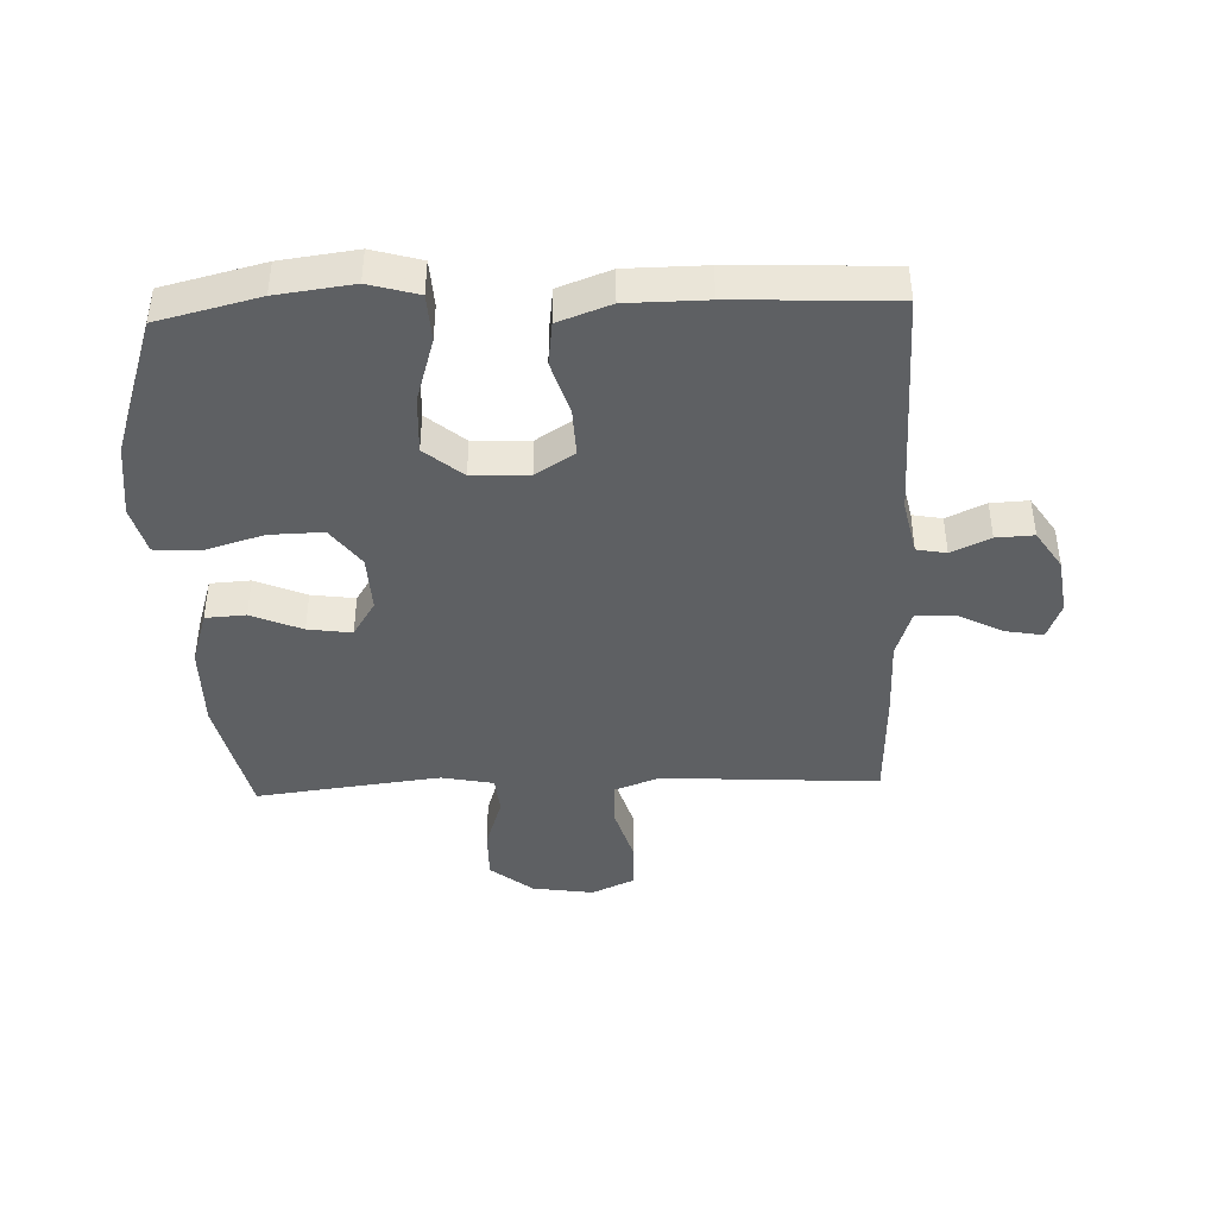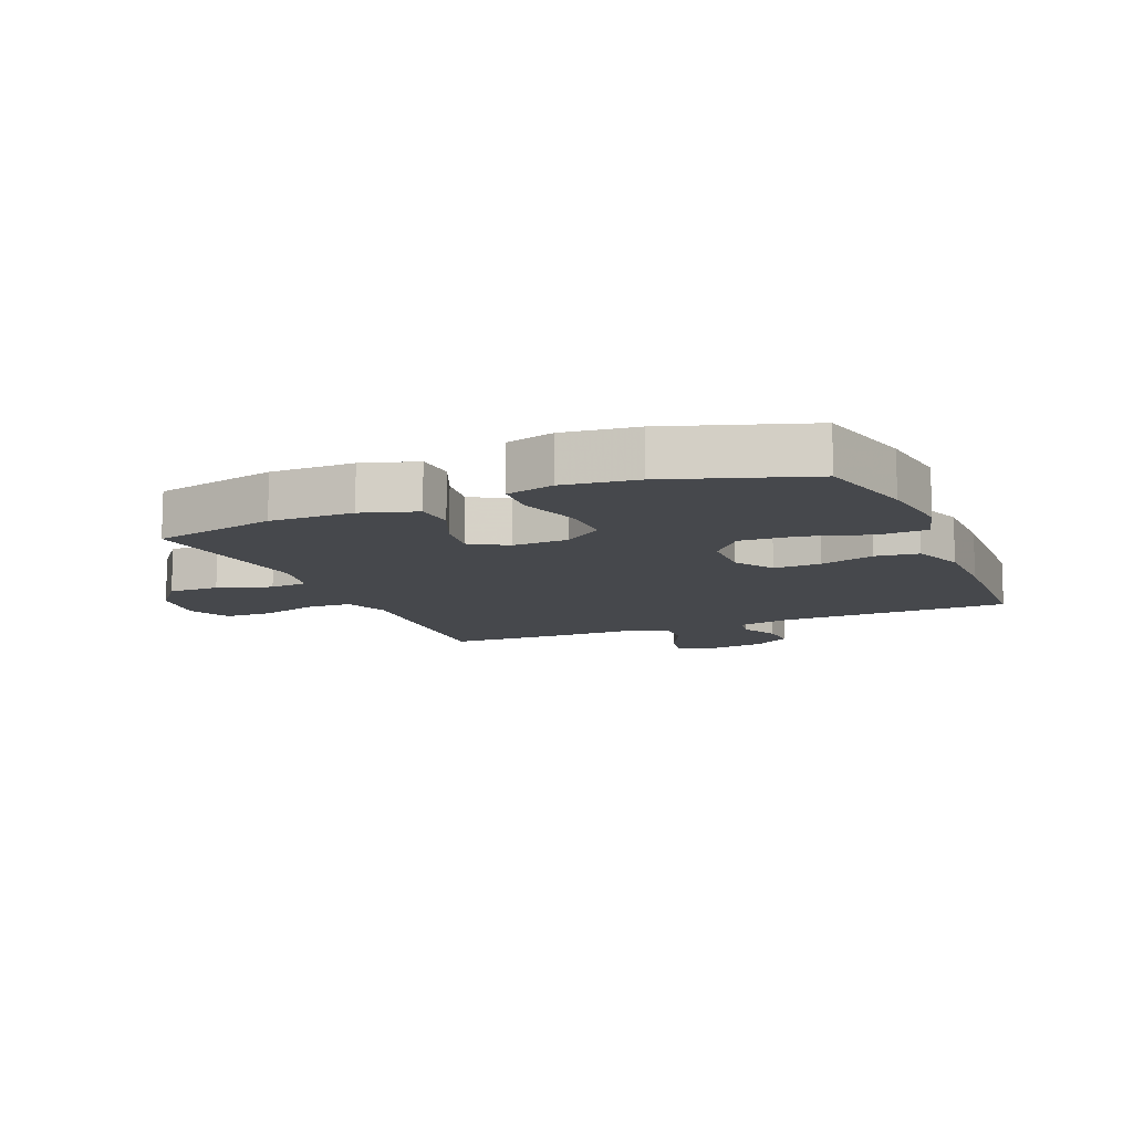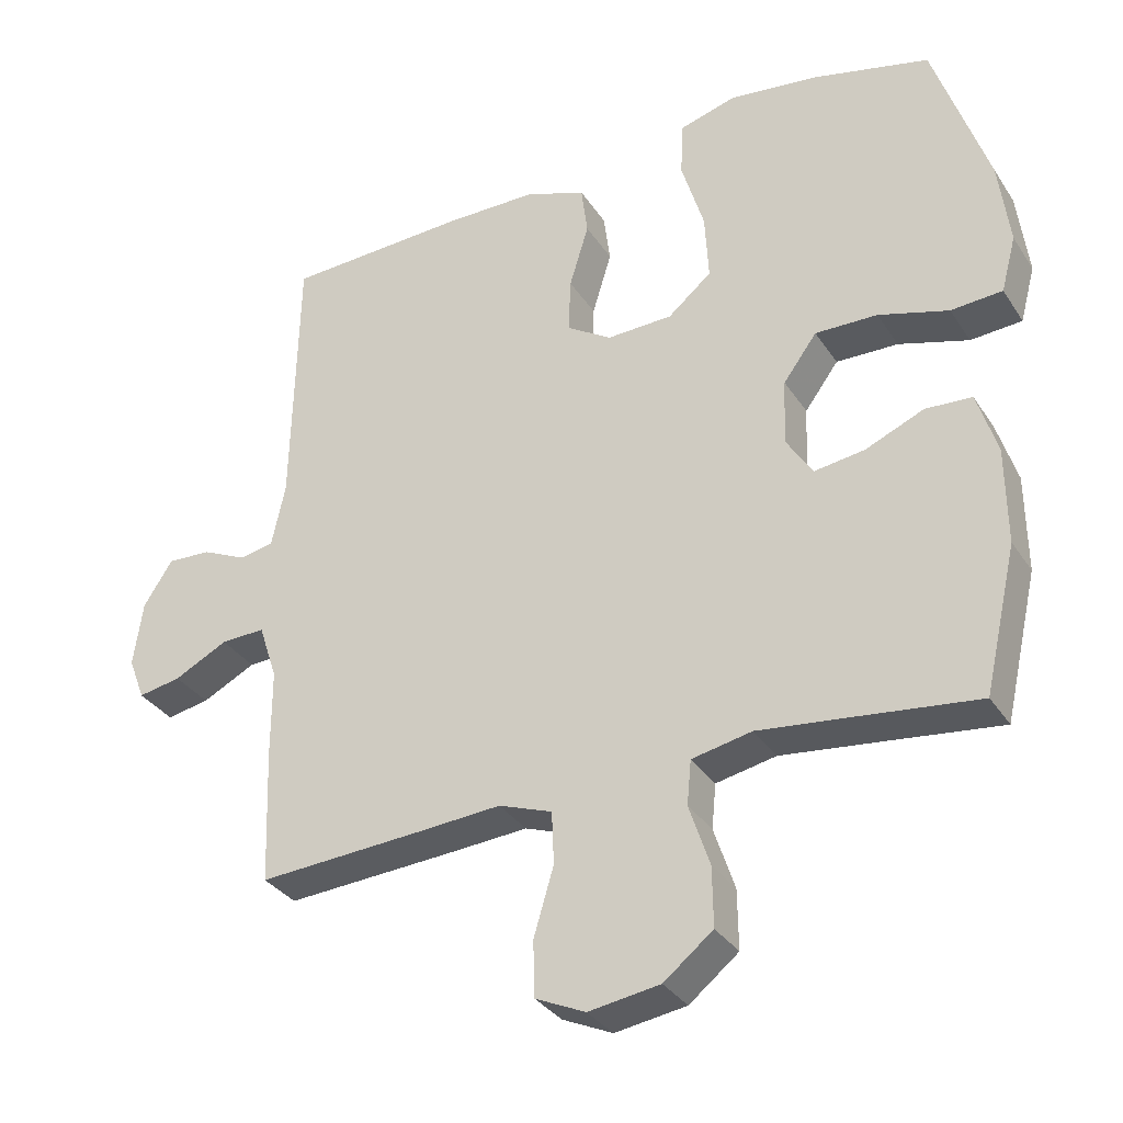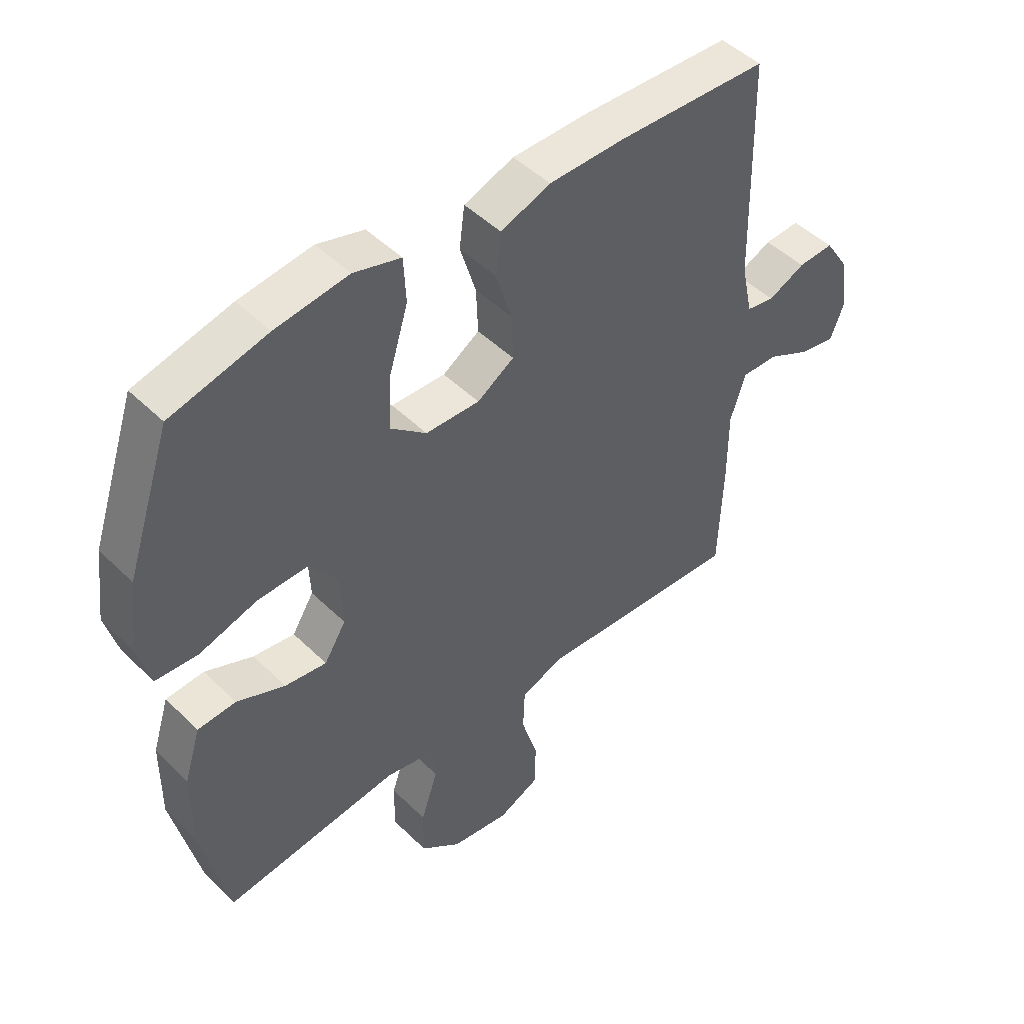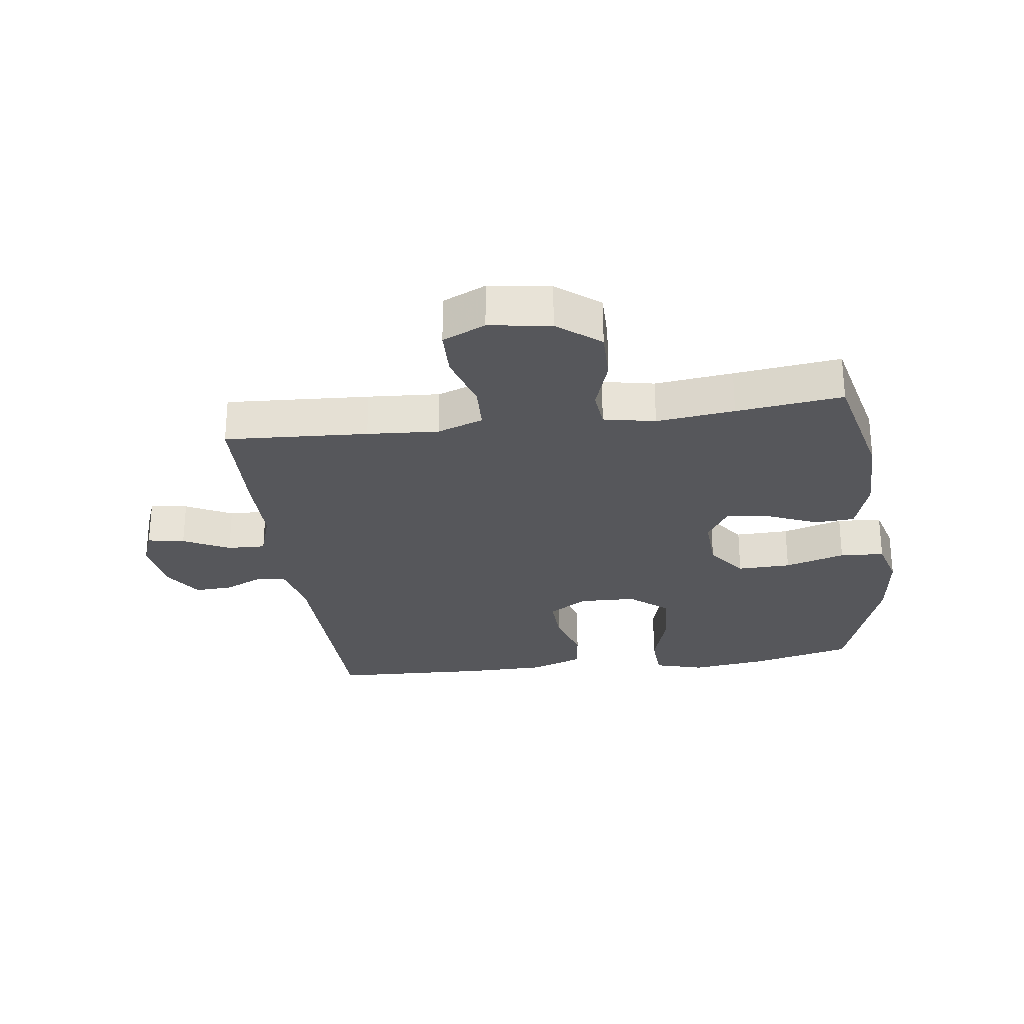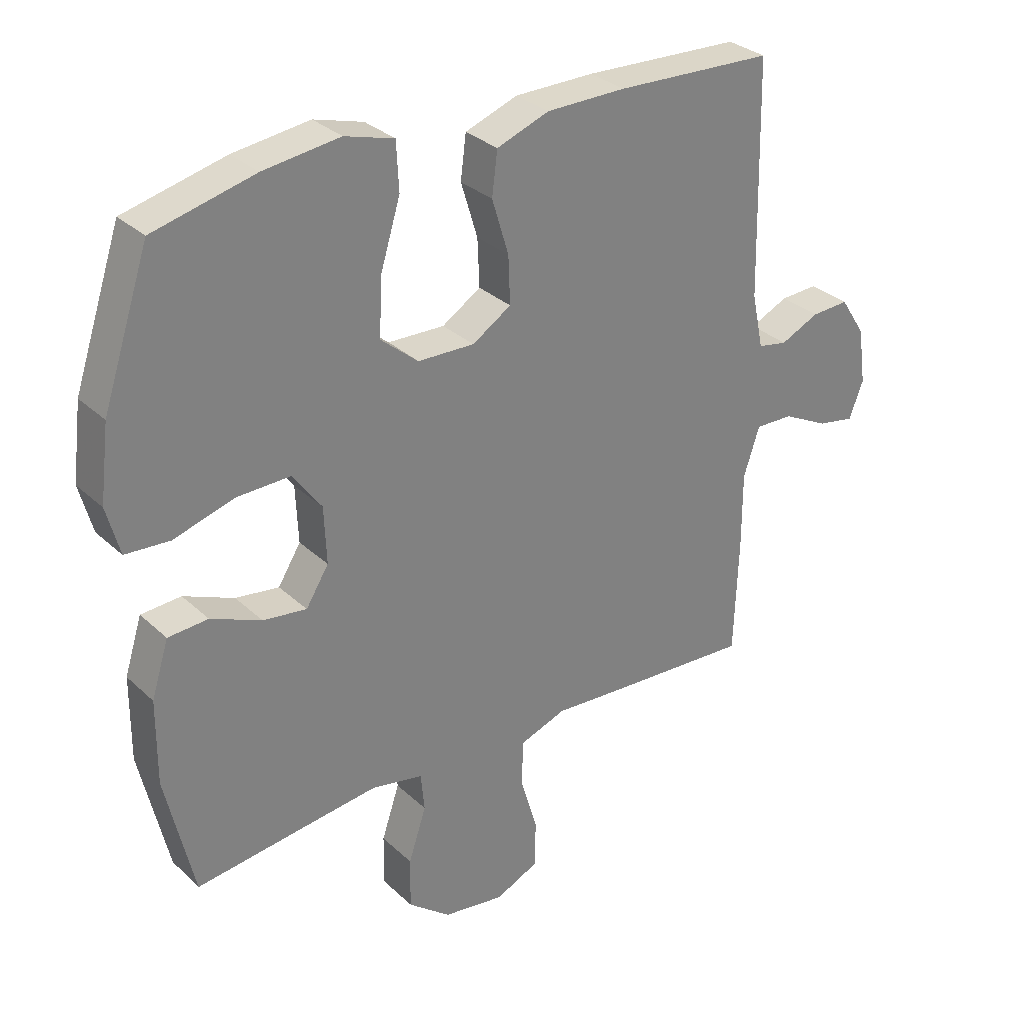
<metadata>
{"format":"obj","ext":"obj","renderer":"f3d","projection":"perspective","resolution":1024,"background":"white","views":[{"elev":-42.5,"azim":2.2,"up":"+Y"},{"elev":-11.1,"azim":-67.1,"up":"+Y"},{"elev":-33.0,"azim":-151.9,"up":"+Z"},{"elev":47.6,"azim":-42.4,"up":"+Z"},{"elev":-27.3,"azim":-172.2,"up":"+Y"},{"elev":30.8,"azim":-37.4,"up":"+Z"}]}
</metadata>
<code>
v 0.5 0.07 0.5
v 0.508 0.07 0.122
v 0.527 0.07 0.033
v 0.575 0.07 0.024
v 0.638 0.07 0.053
v 0.699 0.07 0.056
v 0.74 0.07 -0.007
v 0.753 0.07 -0.099
v 0.73 0.07 -0.159
v 0.67 0.07 -0.148
v 0.595 0.07 -0.11
v 0.533 0.07 -0.108
v 0.507 0.07 -0.187
v 0.507 0.07 -0.311
v 0.5 0.07 -0.5
v 0.267 0.07 -0.486
v 0.151 0.07 -0.478
v 0.076 0.07 -0.505
v 0.073 0.07 -0.579
v 0.101 0.07 -0.673
v 0.099 0.07 -0.751
v 0.029 0.07 -0.783
v -0.071 0.07 -0.768
v -0.14 0.07 -0.713
v -0.139 0.07 -0.63
v -0.11 0.07 -0.543
v -0.116 0.07 -0.481
v -0.2 0.07 -0.464
v -0.327 0.07 -0.479
v -0.5 0.07 -0.5
v -0.546 0.07 -0.298
v -0.545 0.07 -0.162
v -0.517 0.07 -0.073
v -0.452 0.07 -0.069
v -0.37 0.07 -0.104
v -0.299 0.07 -0.114
v -0.262 0.07 -0.055
v -0.266 0.07 0.037
v -0.313 0.07 0.101
v -0.4 0.07 0.099
v -0.498 0.07 0.07
v -0.57 0.07 0.075
v -0.591 0.07 0.153
v -0.576 0.07 0.273
v -0.5 0.07 0.5
v -0.336 0.07 0.54
v -0.212 0.07 0.556
v -0.132 0.07 0.533
v -0.128 0.07 0.456
v -0.16 0.07 0.351
v -0.165 0.07 0.257
v -0.104 0.07 0.206
v -0.012 0.07 0.203
v 0.051 0.07 0.243
v 0.048 0.07 0.32
v 0.021 0.07 0.409
v 0.03 0.07 0.479
v 0.115 0.07 0.51
v 0.244 0.07 0.511
v 0.5 0 0.5
v 0.508 0 0.122
v 0.527 0 0.033
v 0.575 0 0.024
v 0.638 0 0.053
v 0.699 0 0.056
v 0.74 0 -0.007
v 0.753 0 -0.099
v 0.73 0 -0.159
v 0.67 0 -0.148
v 0.595 0 -0.11
v 0.533 0 -0.108
v 0.507 0 -0.187
v 0.507 0 -0.311
v 0.5 0 -0.5
v 0.267 0 -0.486
v 0.151 0 -0.478
v 0.076 0 -0.505
v 0.073 0 -0.579
v 0.101 0 -0.673
v 0.099 0 -0.751
v 0.029 0 -0.783
v -0.071 0 -0.768
v -0.14 0 -0.713
v -0.139 0 -0.63
v -0.11 0 -0.543
v -0.116 0 -0.481
v -0.2 0 -0.464
v -0.327 0 -0.479
v -0.5 0 -0.5
v -0.546 0 -0.298
v -0.545 0 -0.162
v -0.517 0 -0.073
v -0.452 0 -0.069
v -0.37 0 -0.104
v -0.299 0 -0.114
v -0.262 0 -0.055
v -0.266 0 0.037
v -0.313 0 0.101
v -0.4 0 0.099
v -0.498 0 0.07
v -0.57 0 0.075
v -0.591 0 0.153
v -0.576 0 0.273
v -0.5 0 0.5
v -0.336 0 0.54
v -0.212 0 0.556
v -0.132 0 0.533
v -0.128 0 0.456
v -0.16 0 0.351
v -0.165 0 0.257
v -0.104 0 0.206
v -0.012 0 0.203
v 0.051 0 0.243
v 0.048 0 0.32
v 0.021 0 0.409
v 0.03 0 0.479
v 0.115 0 0.51
v 0.244 0 0.511
f 58 59 1 2
f 55 56 57 58
f 54 55 58 2
f 53 54 2 3
f 52 53 3
f 47 48 49 50
f 47 50 51
f 46 47 51
f 45 46 51
f 44 45 51 52
f 40 41 42 43
f 39 40 43 44
f 32 33 34 35
f 32 35 36
f 29 30 31 32
f 28 29 32 36
f 27 28 36 37
f 23 24 25 26
f 23 26 27
f 22 23 27
f 19 20 21 22
f 18 19 22 27
f 17 18 27 37
f 13 14 15 16
f 12 13 16 17
f 8 9 10 11
f 8 11 12
f 7 8 12
f 4 5 6 7
f 3 4 7 12
f 39 44 52 3
f 12 17 37 38
f 3 12 38 39
f 61 60 118 117
f 117 116 115 114
f 61 117 114 113
f 62 61 113 112
f 62 112 111
f 109 108 107 106
f 110 109 106
f 110 106 105
f 110 105 104
f 111 110 104 103
f 102 101 100 99
f 103 102 99 98
f 94 93 92 91
f 95 94 91
f 91 90 89 88
f 95 91 88 87
f 96 95 87 86
f 85 84 83 82
f 86 85 82
f 86 82 81
f 81 80 79 78
f 86 81 78 77
f 96 86 77 76
f 75 74 73 72
f 76 75 72 71
f 70 69 68 67
f 71 70 67
f 71 67 66
f 66 65 64 63
f 71 66 63 62
f 62 111 103 98
f 97 96 76 71
f 98 97 71 62
f 1 60 61 2
f 2 61 62 3
f 3 62 63 4
f 4 63 64 5
f 5 64 65 6
f 6 65 66 7
f 7 66 67 8
f 8 67 68 9
f 9 68 69 10
f 10 69 70 11
f 11 70 71 12
f 12 71 72 13
f 13 72 73 14
f 14 73 74 15
f 15 74 75 16
f 16 75 76 17
f 17 76 77 18
f 18 77 78 19
f 19 78 79 20
f 20 79 80 21
f 21 80 81 22
f 22 81 82 23
f 23 82 83 24
f 24 83 84 25
f 25 84 85 26
f 26 85 86 27
f 27 86 87 28
f 28 87 88 29
f 29 88 89 30
f 30 89 90 31
f 31 90 91 32
f 32 91 92 33
f 33 92 93 34
f 34 93 94 35
f 35 94 95 36
f 36 95 96 37
f 37 96 97 38
f 38 97 98 39
f 39 98 99 40
f 40 99 100 41
f 41 100 101 42
f 42 101 102 43
f 43 102 103 44
f 44 103 104 45
f 45 104 105 46
f 46 105 106 47
f 47 106 107 48
f 48 107 108 49
f 49 108 109 50
f 50 109 110 51
f 51 110 111 52
f 52 111 112 53
f 53 112 113 54
f 54 113 114 55
f 55 114 115 56
f 56 115 116 57
f 57 116 117 58
f 58 117 118 59
f 59 118 60 1

</code>
